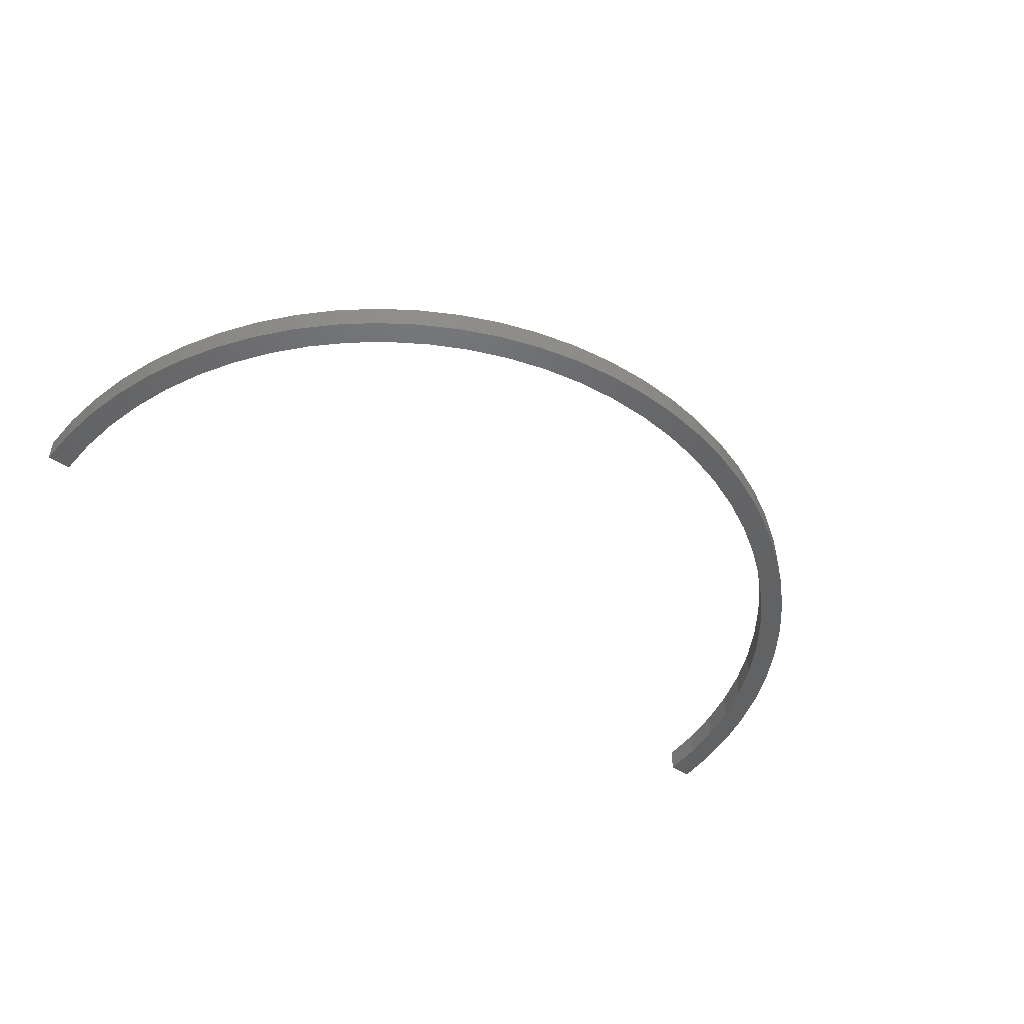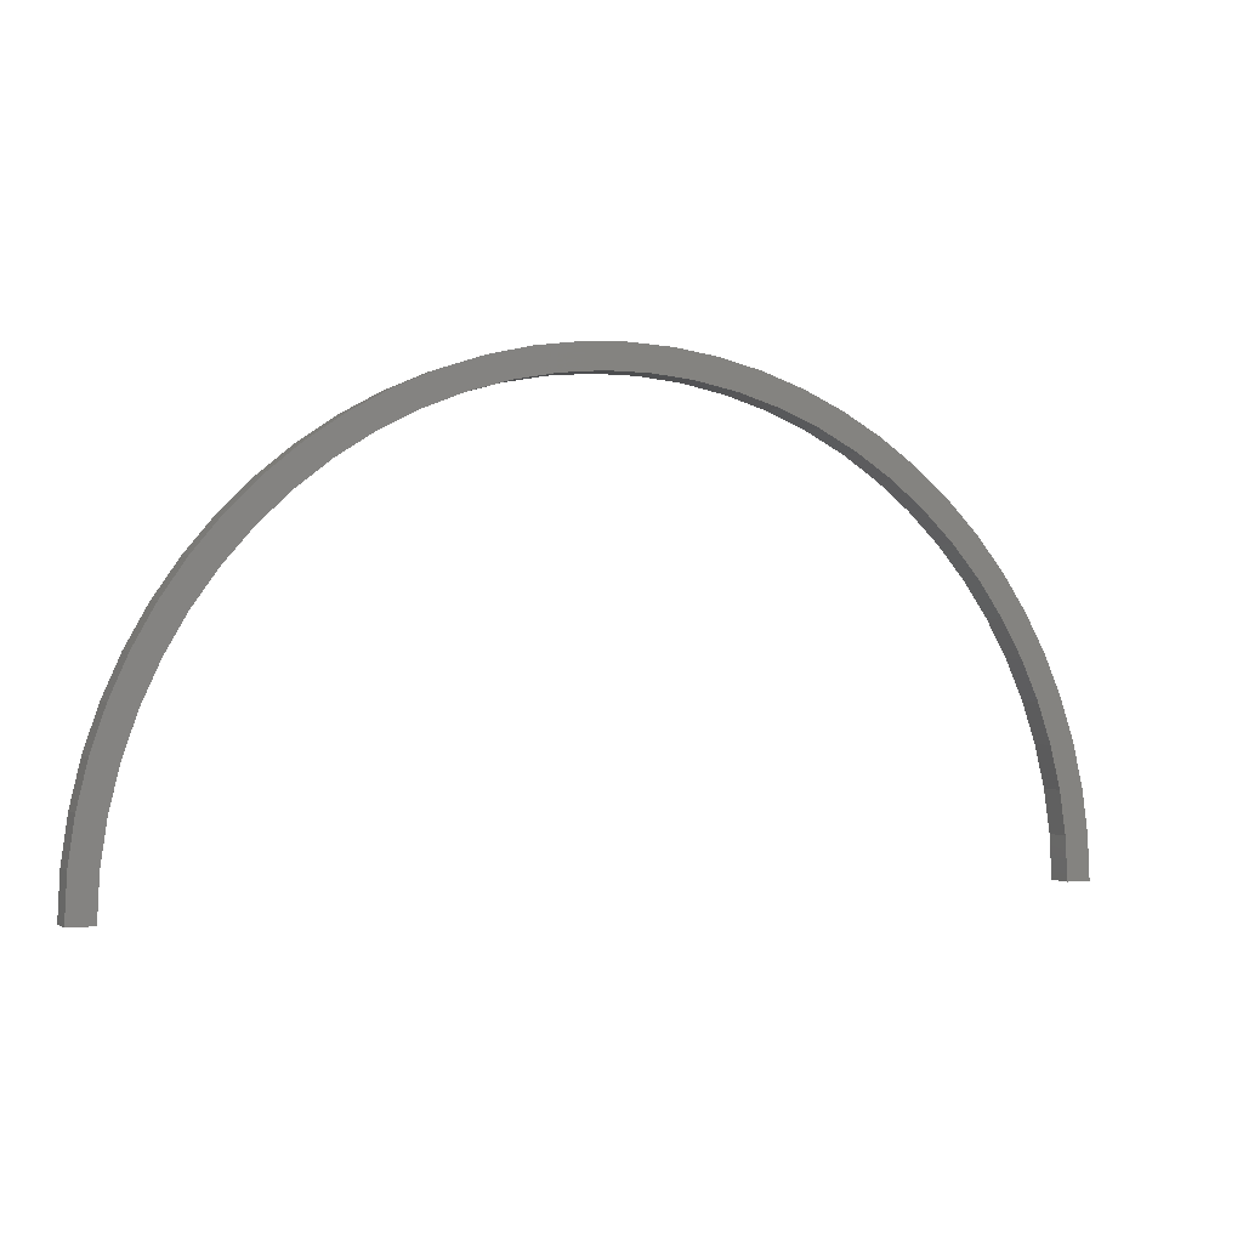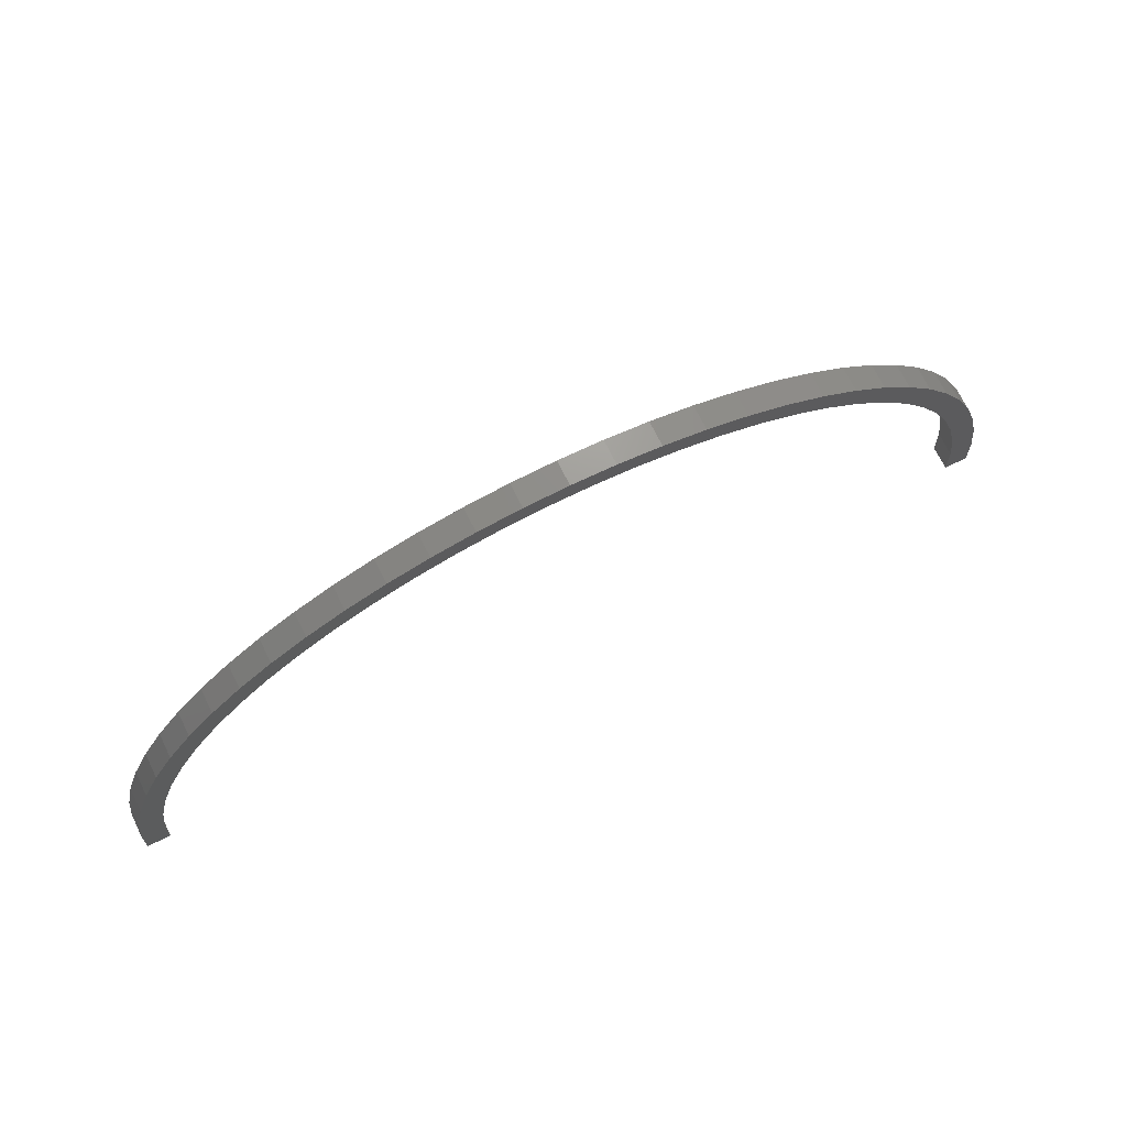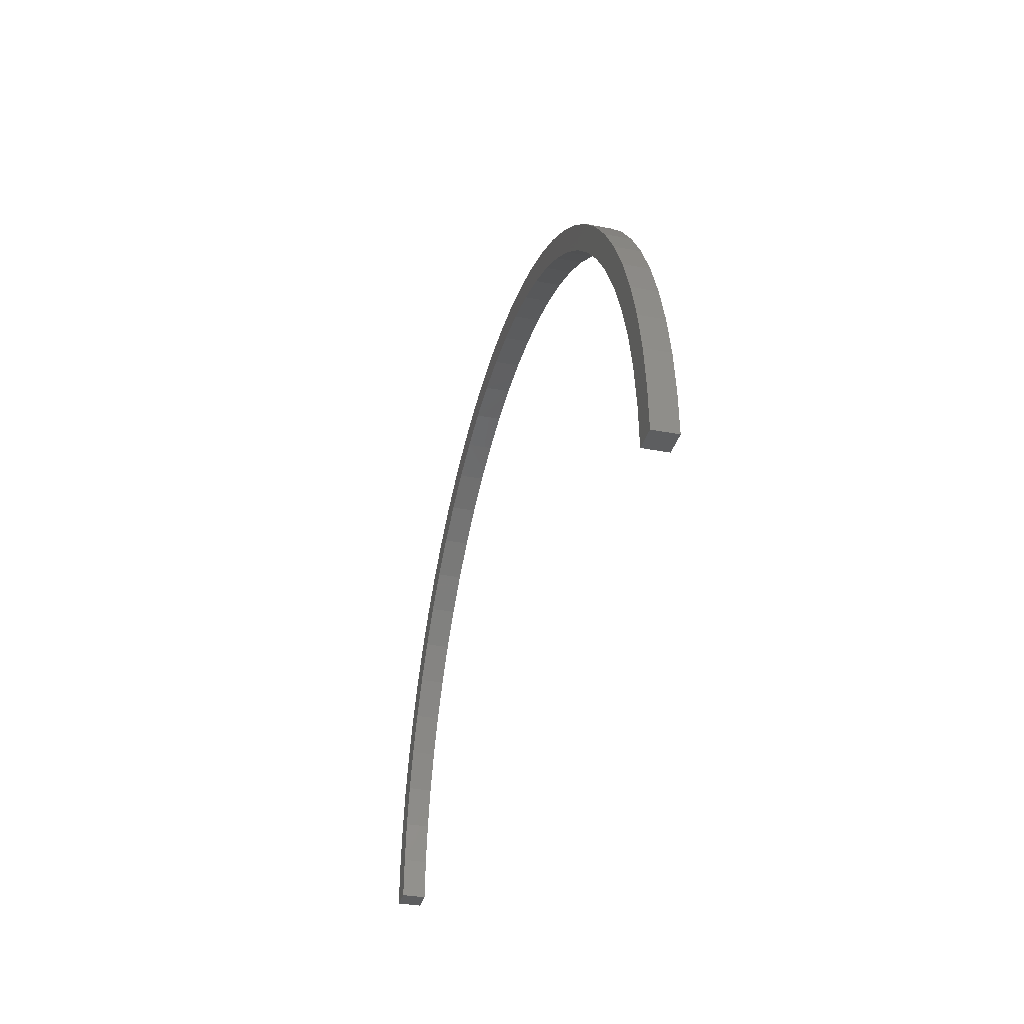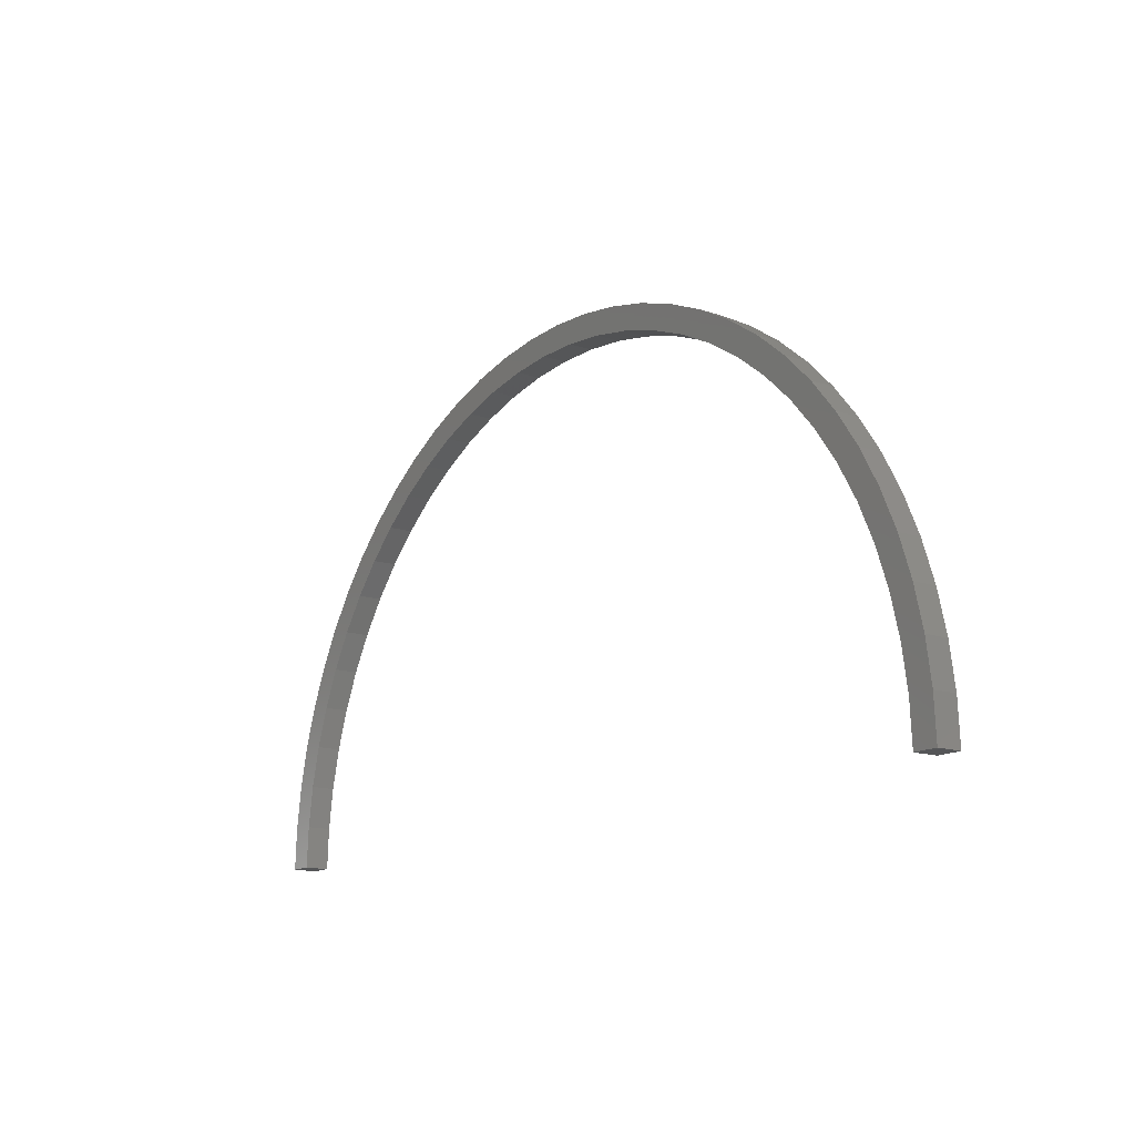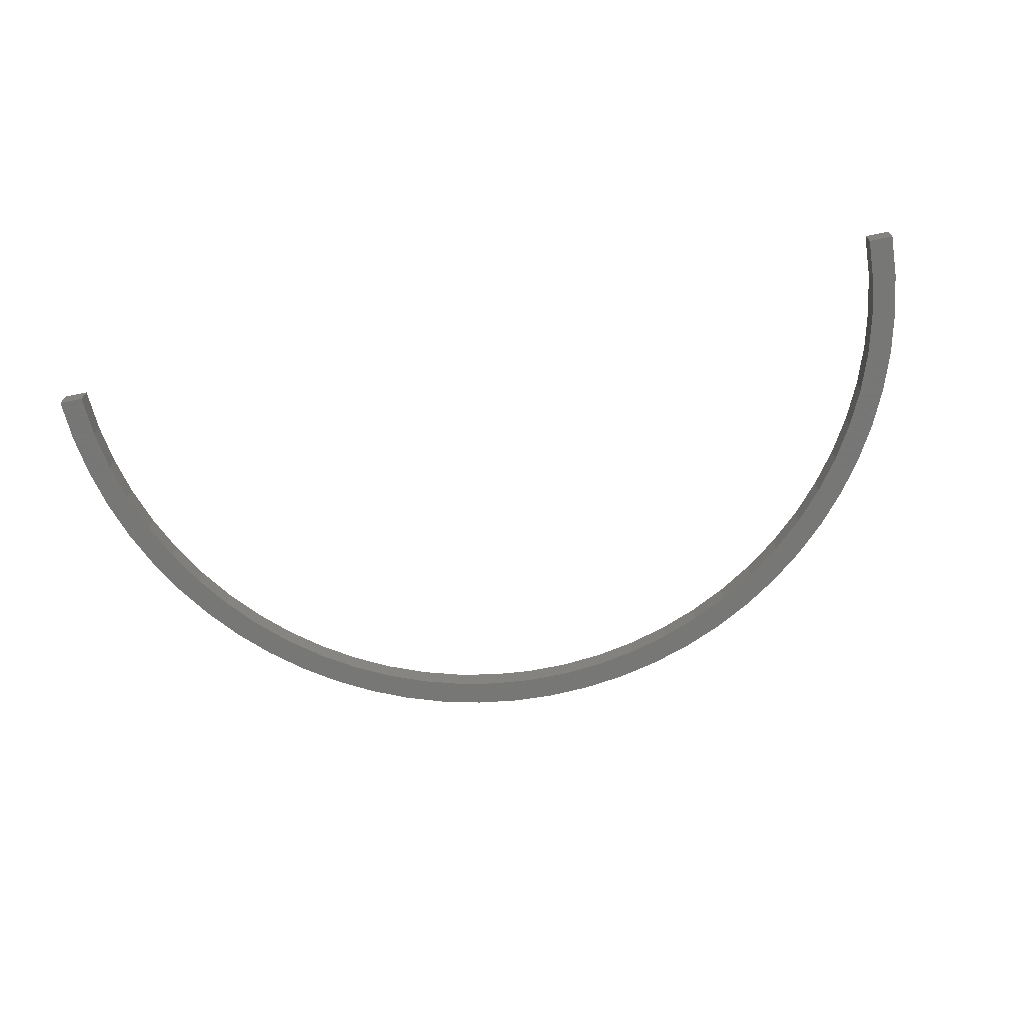
<metadata>
{"format":"stl","ext":"stl","renderer":"f3d","projection":"perspective","resolution":1024,"background":"white","views":[{"elev":-46.7,"azim":143.0,"up":"+Z"},{"elev":-1.1,"azim":154.8,"up":"+Y"},{"elev":71.4,"azim":153.7,"up":"+Y"},{"elev":-34.2,"azim":75.5,"up":"+Y"},{"elev":-14.5,"azim":53.6,"up":"+Y"},{"elev":-69.3,"azim":11.6,"up":"+Z"}]}
</metadata>
<code>
# stl→obj: 138 verts, 272 faces
v 48.26 -24.13 2.54
v 48.26 -24.13 0
v 48.05 -19.68 0
v 48.05 -19.68 2.54
v 47.44 -15.26 0
v 47.44 -15.26 2.54
v 46.42 -10.92 0
v 46.42 -10.92 2.54
v 45 -6.696 0
v 45 -6.696 2.54
v 43.2 -2.619 0
v 43.2 -2.619 2.54
v 41.03 1.276 0
v 41.03 1.276 2.54
v 38.51 4.953 0
v 38.51 4.953 2.54
v 35.66 8.383 0
v 35.66 8.383 2.54
v 32.51 11.53 0
v 32.51 11.53 2.54
v 29.08 14.38 0
v 29.08 14.38 2.54
v 25.41 16.9 0
v 25.41 16.9 2.54
v 21.51 19.07 0
v 21.51 19.07 2.54
v 17.43 20.87 0
v 17.43 20.87 2.54
v 13.21 22.29 0
v 13.21 22.29 2.54
v 8.868 23.31 0
v 8.868 23.31 2.54
v 4.453 23.92 0
v 4.453 23.92 2.54
v 0 24.13 0
v 0 24.13 2.54
v -4.453 23.92 0
v -4.453 23.92 2.54
v -8.868 23.31 0
v -8.868 23.31 2.54
v -13.21 22.29 0
v -13.21 22.29 2.54
v -17.43 20.87 0
v -17.43 20.87 2.54
v -21.51 19.07 0
v -21.51 19.07 2.54
v -25.41 16.9 0
v -25.41 16.9 2.54
v -29.08 14.38 0
v -29.08 14.38 2.54
v -32.51 11.53 0
v -32.51 11.53 2.54
v -35.66 8.383 0
v -35.66 8.383 2.54
v -38.51 4.953 0
v -38.51 4.953 2.54
v -41.03 1.276 0
v -41.03 1.276 2.54
v -43.2 -2.619 0
v -43.2 -2.619 2.54
v -45 -6.696 0
v -45 -6.696 2.54
v -46.42 -10.92 0
v -46.42 -10.92 2.54
v -47.44 -15.26 0
v -47.44 -15.26 2.54
v -48.05 -19.68 0
v -48.05 -19.68 2.54
v -48.26 -24.13 0
v -48.26 -24.13 2.54
v -45.72 -24.13 2.54
v -45.72 -24.13 0
v -45.51 -19.78 2.54
v -45.51 -19.78 0
v -44.89 -15.48 2.54
v -44.89 -15.48 0
v -43.87 -11.25 2.54
v -43.87 -11.25 0
v -42.44 -7.138 2.54
v -42.44 -7.138 0
v -40.64 -3.18 2.54
v -40.64 -3.18 0
v -38.46 0.5881 2.54
v -38.46 0.5881 0
v -35.94 4.132 2.54
v -35.94 4.132 0
v -33.09 7.42 2.54
v -33.09 7.42 0
v -29.94 10.42 2.54
v -29.94 10.42 0
v -26.52 13.11 2.54
v -26.52 13.11 0
v -22.86 15.46 2.54
v -22.86 15.46 0
v -18.99 17.46 2.54
v -18.99 17.46 0
v -14.95 19.08 2.54
v -14.95 19.08 0
v -10.78 20.3 2.54
v -10.78 20.3 0
v -6.507 21.12 2.54
v -6.507 21.12 0
v -2.175 21.54 2.54
v -2.175 21.54 0
v 2.175 21.54 2.54
v 2.175 21.54 0
v 6.507 21.12 2.54
v 6.507 21.12 0
v 10.78 20.3 2.54
v 10.78 20.3 0
v 14.95 19.08 2.54
v 14.95 19.08 0
v 18.99 17.46 2.54
v 18.99 17.46 0
v 22.86 15.46 2.54
v 22.86 15.46 0
v 26.52 13.11 2.54
v 26.52 13.11 0
v 29.94 10.42 2.54
v 29.94 10.42 0
v 33.09 7.42 2.54
v 33.09 7.42 0
v 35.94 4.132 2.54
v 35.94 4.132 0
v 38.46 0.5881 2.54
v 38.46 0.5881 0
v 40.64 -3.18 2.54
v 40.64 -3.18 0
v 42.44 -7.138 2.54
v 42.44 -7.138 0
v 43.87 -11.25 2.54
v 43.87 -11.25 0
v 44.89 -15.48 2.54
v 44.89 -15.48 0
v 45.51 -19.78 2.54
v 45.51 -19.78 0
v 45.72 -24.13 2.54
v 45.72 -24.13 0
f 1 2 3
f 1 3 4
f 4 3 5
f 4 5 6
f 6 5 7
f 6 7 8
f 8 7 9
f 8 9 10
f 10 9 11
f 10 11 12
f 12 11 13
f 12 13 14
f 14 13 15
f 14 15 16
f 16 15 17
f 16 17 18
f 18 17 19
f 18 19 20
f 20 19 21
f 20 21 22
f 22 21 23
f 22 23 24
f 24 23 25
f 24 25 26
f 26 25 27
f 26 27 28
f 28 27 29
f 28 29 30
f 30 29 31
f 30 31 32
f 32 31 33
f 32 33 34
f 34 33 35
f 34 35 36
f 36 35 37
f 36 37 38
f 38 37 39
f 38 39 40
f 40 39 41
f 40 41 42
f 42 41 43
f 42 43 44
f 44 43 45
f 44 45 46
f 46 45 47
f 46 47 48
f 48 47 49
f 48 49 50
f 50 49 51
f 50 51 52
f 52 51 53
f 52 53 54
f 54 53 55
f 54 55 56
f 56 55 57
f 56 57 58
f 58 57 59
f 58 59 60
f 60 59 61
f 60 61 62
f 62 61 63
f 62 63 64
f 64 63 65
f 64 65 66
f 66 65 67
f 66 67 68
f 68 67 69
f 68 69 70
f 71 70 72
f 72 70 69
f 71 72 73
f 73 72 74
f 73 74 75
f 75 74 76
f 75 76 77
f 77 76 78
f 77 78 79
f 79 78 80
f 79 80 81
f 81 80 82
f 81 82 83
f 83 82 84
f 83 84 85
f 85 84 86
f 85 86 87
f 87 86 88
f 87 88 89
f 89 88 90
f 89 90 91
f 91 90 92
f 91 92 93
f 93 92 94
f 93 94 95
f 95 94 96
f 95 96 97
f 97 96 98
f 97 98 99
f 99 98 100
f 99 100 101
f 101 100 102
f 101 102 103
f 103 102 104
f 103 104 105
f 105 104 106
f 105 106 107
f 107 106 108
f 107 108 109
f 109 108 110
f 109 110 111
f 111 110 112
f 111 112 113
f 113 112 114
f 113 114 115
f 115 114 116
f 115 116 117
f 117 116 118
f 117 118 119
f 119 118 120
f 119 120 121
f 121 120 122
f 121 122 123
f 123 122 124
f 123 124 125
f 125 124 126
f 125 126 127
f 127 126 128
f 127 128 129
f 129 128 130
f 129 130 131
f 131 130 132
f 131 132 133
f 133 132 134
f 133 134 135
f 135 134 136
f 135 136 137
f 137 136 138
f 1 137 2
f 2 137 138
f 103 38 101
f 101 38 40
f 101 40 99
f 99 40 42
f 99 42 97
f 97 42 44
f 97 44 95
f 95 44 46
f 95 46 93
f 93 46 48
f 93 48 91
f 91 48 50
f 91 50 89
f 89 50 52
f 89 52 87
f 87 52 54
f 87 54 85
f 85 54 56
f 85 56 83
f 83 56 58
f 83 58 81
f 81 58 60
f 81 60 79
f 79 60 62
f 79 62 77
f 77 62 64
f 77 64 75
f 75 64 66
f 75 66 73
f 73 66 68
f 73 68 71
f 71 68 70
f 137 1 135
f 135 1 4
f 135 4 133
f 133 4 6
f 133 6 131
f 131 6 8
f 131 8 129
f 129 8 10
f 129 10 127
f 127 10 12
f 127 12 125
f 125 12 14
f 125 14 123
f 123 14 16
f 123 16 121
f 121 16 18
f 121 18 119
f 119 18 20
f 119 20 117
f 117 20 22
f 117 22 115
f 115 22 24
f 115 24 113
f 113 24 26
f 113 26 111
f 111 26 28
f 111 28 109
f 109 28 30
f 109 30 107
f 107 30 32
f 107 32 105
f 105 32 34
f 105 34 103
f 103 34 36
f 103 36 38
f 2 138 3
f 3 138 136
f 3 136 5
f 5 136 134
f 5 134 7
f 7 134 132
f 7 132 9
f 9 132 130
f 9 130 11
f 11 130 128
f 11 128 13
f 13 128 126
f 13 126 15
f 15 126 124
f 15 124 17
f 17 124 122
f 17 122 19
f 19 122 120
f 19 120 21
f 21 120 118
f 21 118 23
f 23 118 116
f 23 116 25
f 25 116 114
f 25 114 27
f 27 114 112
f 27 112 29
f 29 112 110
f 29 110 31
f 31 110 108
f 31 108 33
f 33 108 106
f 33 106 35
f 35 106 104
f 72 69 74
f 74 69 67
f 74 67 76
f 76 67 65
f 76 65 78
f 78 65 63
f 78 63 80
f 80 63 61
f 80 61 82
f 82 61 59
f 82 59 84
f 84 59 57
f 84 57 86
f 86 57 55
f 86 55 88
f 88 55 53
f 88 53 90
f 90 53 51
f 90 51 92
f 92 51 49
f 92 49 94
f 94 49 47
f 94 47 96
f 96 47 45
f 96 45 98
f 98 45 43
f 98 43 100
f 100 43 41
f 100 41 102
f 102 41 39
f 102 39 104
f 104 39 37
f 104 37 35

</code>
